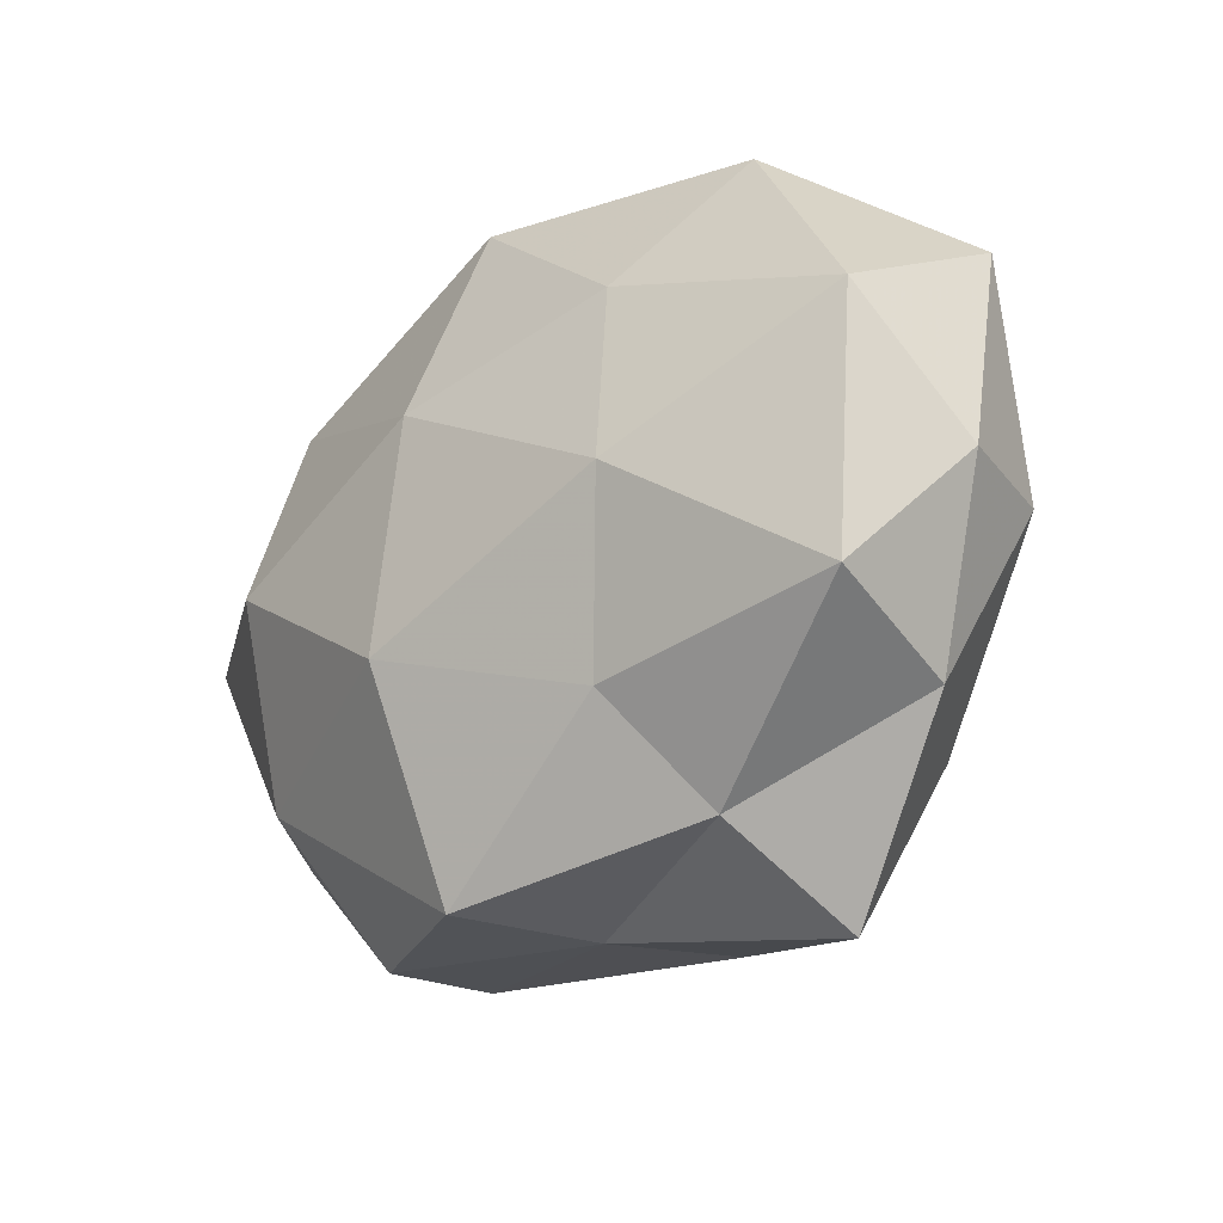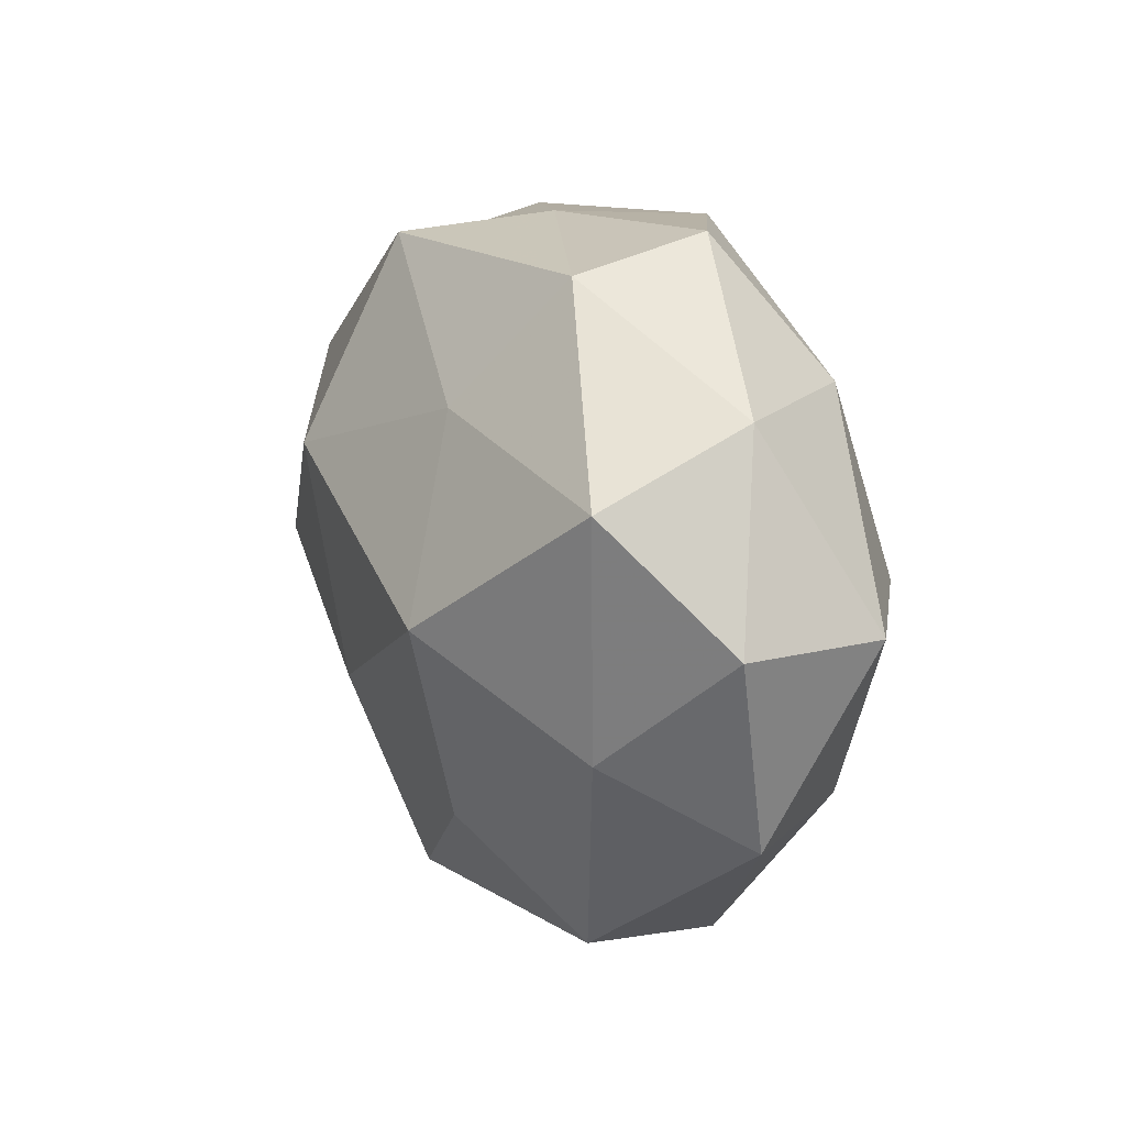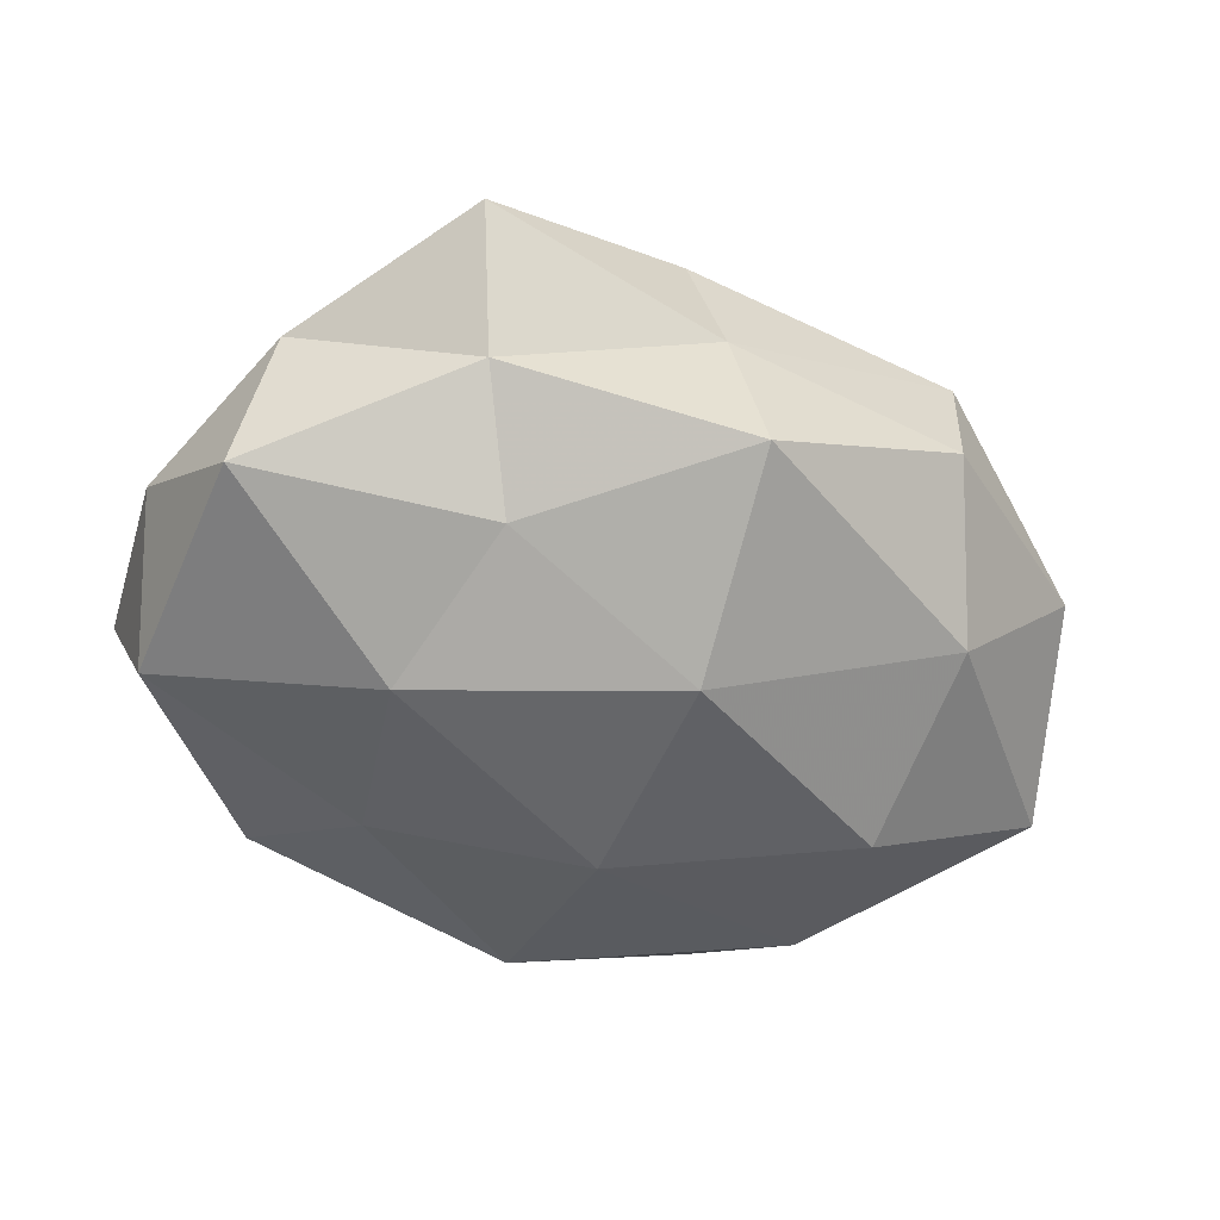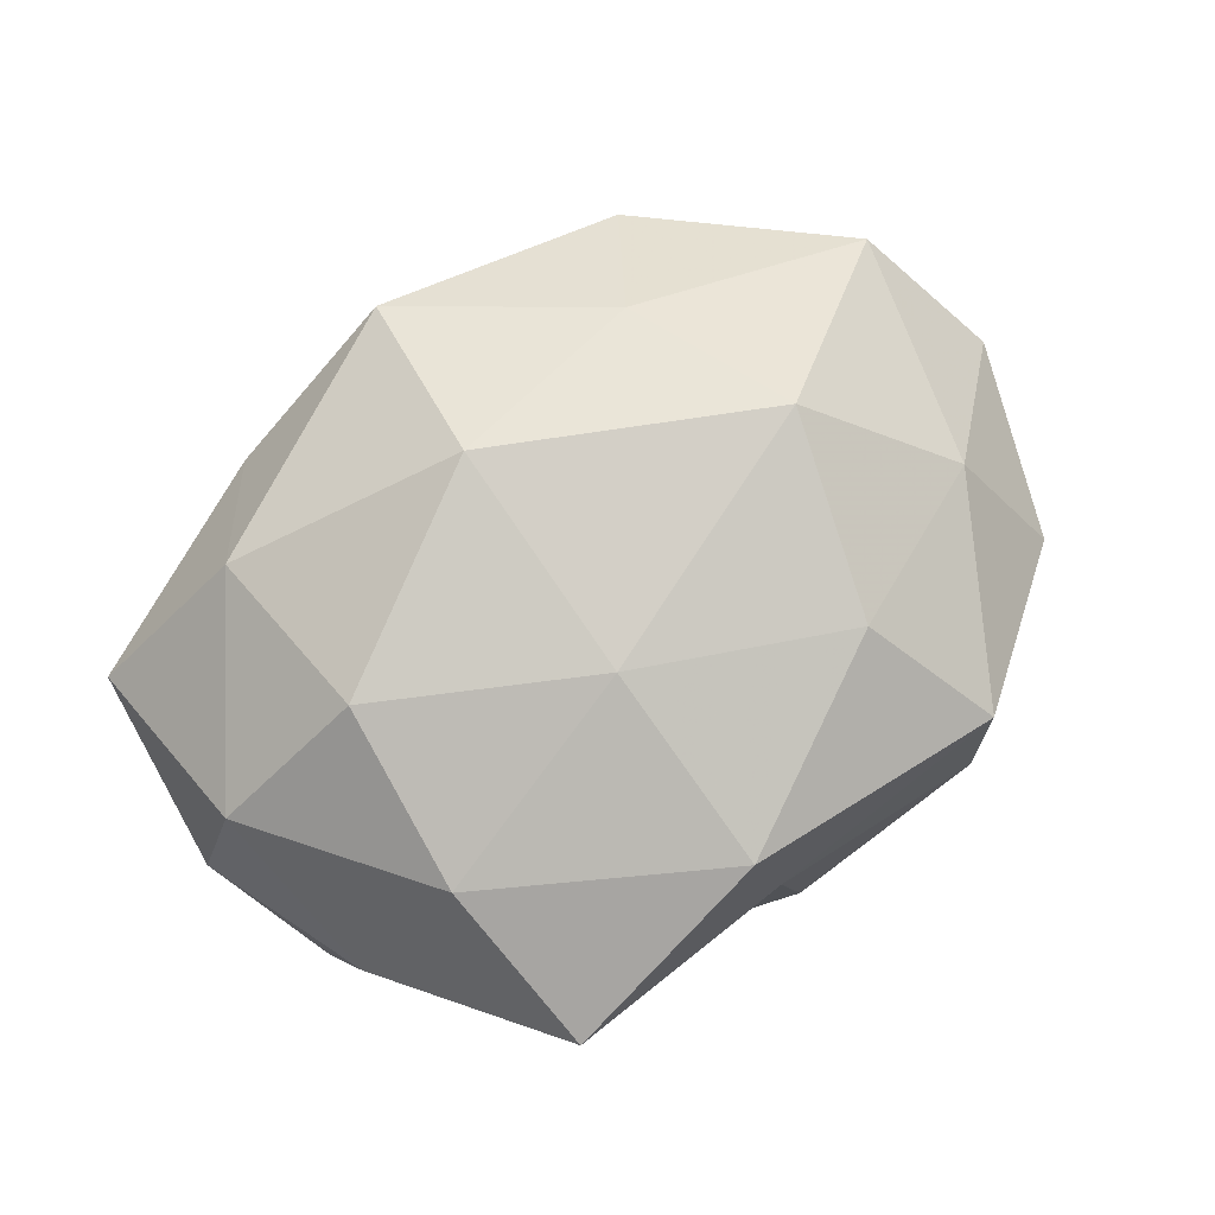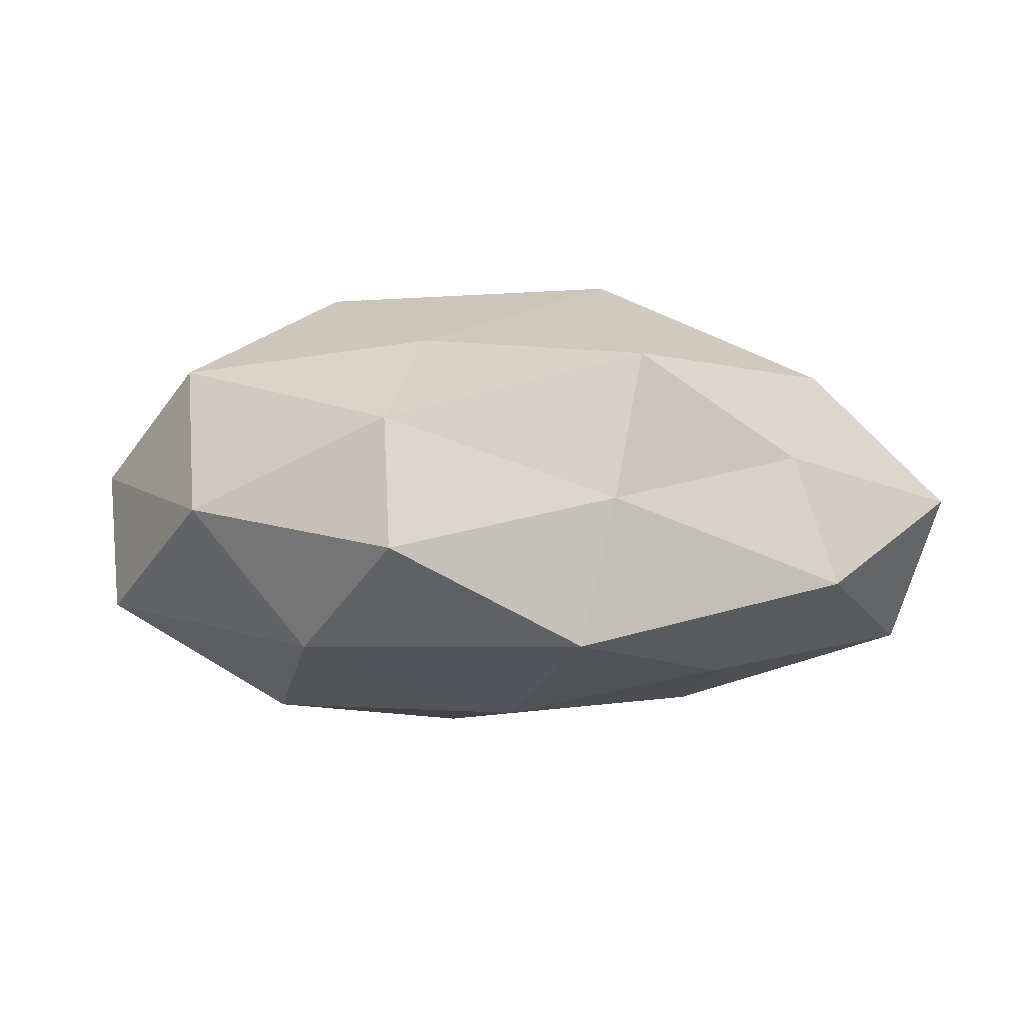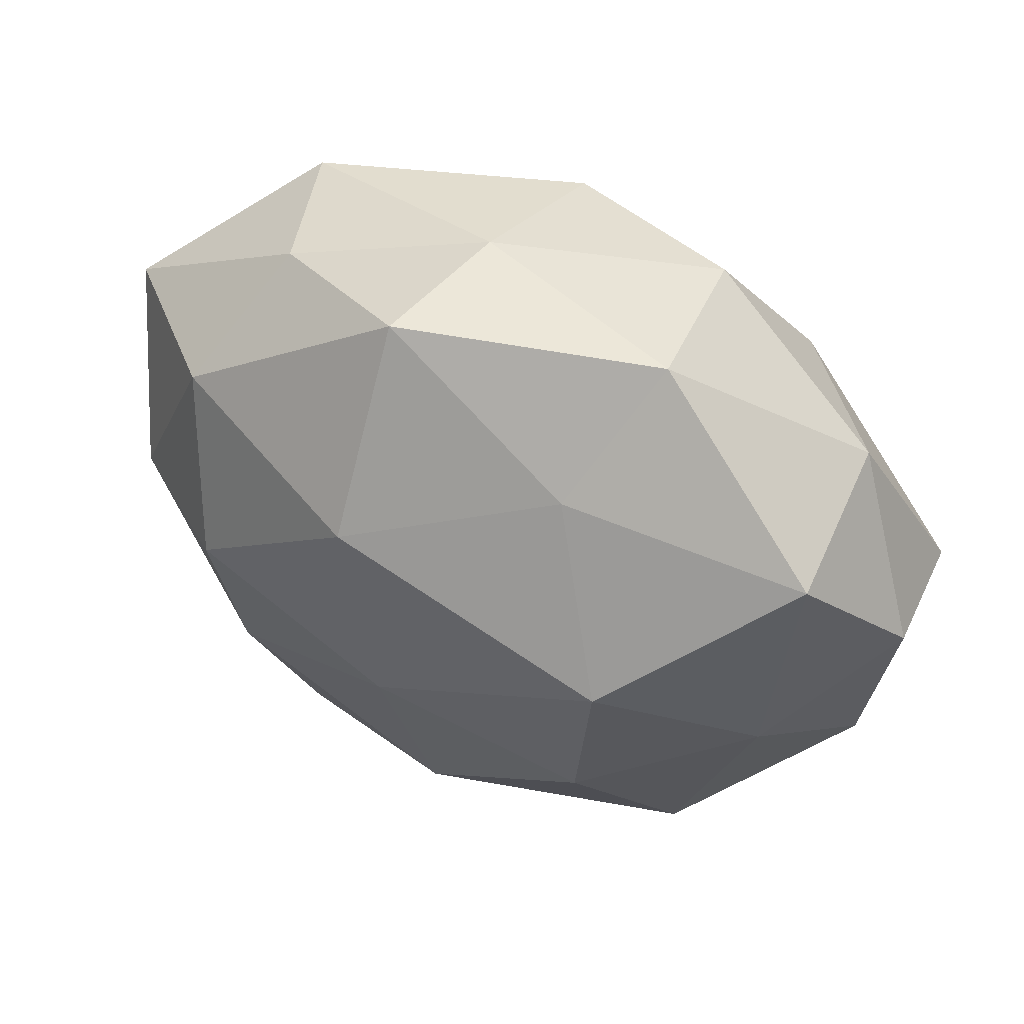
<metadata>
{"format":"obj","ext":"obj","renderer":"f3d","projection":"perspective","resolution":1024,"background":"white","views":[{"elev":-24.4,"azim":-133.9,"up":"+Y"},{"elev":15.9,"azim":67.3,"up":"+Y"},{"elev":-54.9,"azim":-19.0,"up":"+Z"},{"elev":73.8,"azim":-30.8,"up":"+Z"},{"elev":-2.7,"azim":166.9,"up":"+Z"},{"elev":41.5,"azim":26.9,"up":"+Y"}]}
</metadata>
<code>
v -0.01606 -0.01958 -0.01726
v -0.00556 -0.01303 0.02264
v 0.01773 -0.02066 0.01946
v -0.02857 -0.002614 0.02126
v -0.00298 -0.03413 0.01494
v -0.04821 -0.003304 -0.003284
v -0.04753 0.01792 0.001369
v 0.0407 0.01478 0.0148
v -0.0285 0.03239 -0.008609
v 0.00105 0.03442 -0.01532
v 0.04081 0.02179 -0.0007438
v -0.04418 0.01044 -0.01447
v 0.02877 0.02204 -0.01547
v 0.02852 0.001599 -0.02251
v 0.04354 -0.01829 -0.001057
v 0.03053 -0.019 -0.01579
v -0.005956 0.03339 0.01607
v -0.03989 -0.02138 0.0009419
v 0.01495 0.01955 0.01856
v 0.00517 -0.01285 -0.02518
v 0.03656 -0.01017 0.01283
v -0.04393 -0.003302 0.009777
v 0.003726 0.01237 -0.02328
v -0.0245 0.02985 0.005338
v 0.000447 -0.03527 -0.0001192
v 0.02191 0.036 -0.0051
v -0.007387 0.01208 0.02626
v -0.002507 0.03518 0.0003863
v 0.02182 0.03253 0.008692
v -0.02885 -0.02173 0.01472
v -0.01893 0.01864 -0.01837
v 0.02219 0.0003052 0.02543
v 0.04783 0.002515 -0.01085
v 0.02479 -0.03399 -0.005589
v -0.03179 0.0174 0.01567
v -0.02526 -0.03929 0.005664
v 0.004042 -0.03525 -0.01613
v -0.0215 -0.001362 -0.02222
v 0.02593 -0.03288 0.008692
v 0.04857 0.00228 0.003715
v -0.02155 -0.03037 -0.007572
v -0.04214 -0.01573 -0.01433
f 5 3 2
f 7 12 6
f 9 12 7
f 16 20 14
f 7 6 22
f 22 6 18
f 10 13 23
f 23 13 14
f 14 20 23
f 24 9 7
f 10 26 13
f 11 13 26
f 27 4 2
f 17 27 19
f 28 10 9
f 24 28 9
f 24 17 28
f 28 26 10
f 29 8 11
f 29 19 8
f 17 19 29
f 26 29 11
f 17 29 28
f 28 29 26
f 30 2 4
f 5 2 30
f 4 22 30
f 22 18 30
f 9 10 31
f 9 31 12
f 31 10 23
f 32 2 3
f 32 8 19
f 3 21 32
f 21 8 32
f 27 2 32
f 19 27 32
f 33 13 11
f 33 14 13
f 16 14 33
f 16 33 15
f 34 16 15
f 35 22 4
f 7 22 35
f 24 7 35
f 24 35 17
f 35 4 27
f 35 27 17
f 25 5 36
f 36 5 30
f 30 18 36
f 37 1 20
f 37 20 16
f 34 37 16
f 34 25 37
f 20 1 38
f 20 38 23
f 12 31 38
f 23 38 31
f 39 3 5
f 39 21 3
f 15 21 39
f 39 5 25
f 34 15 39
f 34 39 25
f 11 8 40
f 21 40 8
f 15 40 21
f 40 33 11
f 15 33 40
f 41 36 18
f 25 36 41
f 37 41 1
f 25 41 37
f 6 12 42
f 42 18 6
f 42 38 1
f 12 38 42
f 1 41 42
f 41 18 42

</code>
